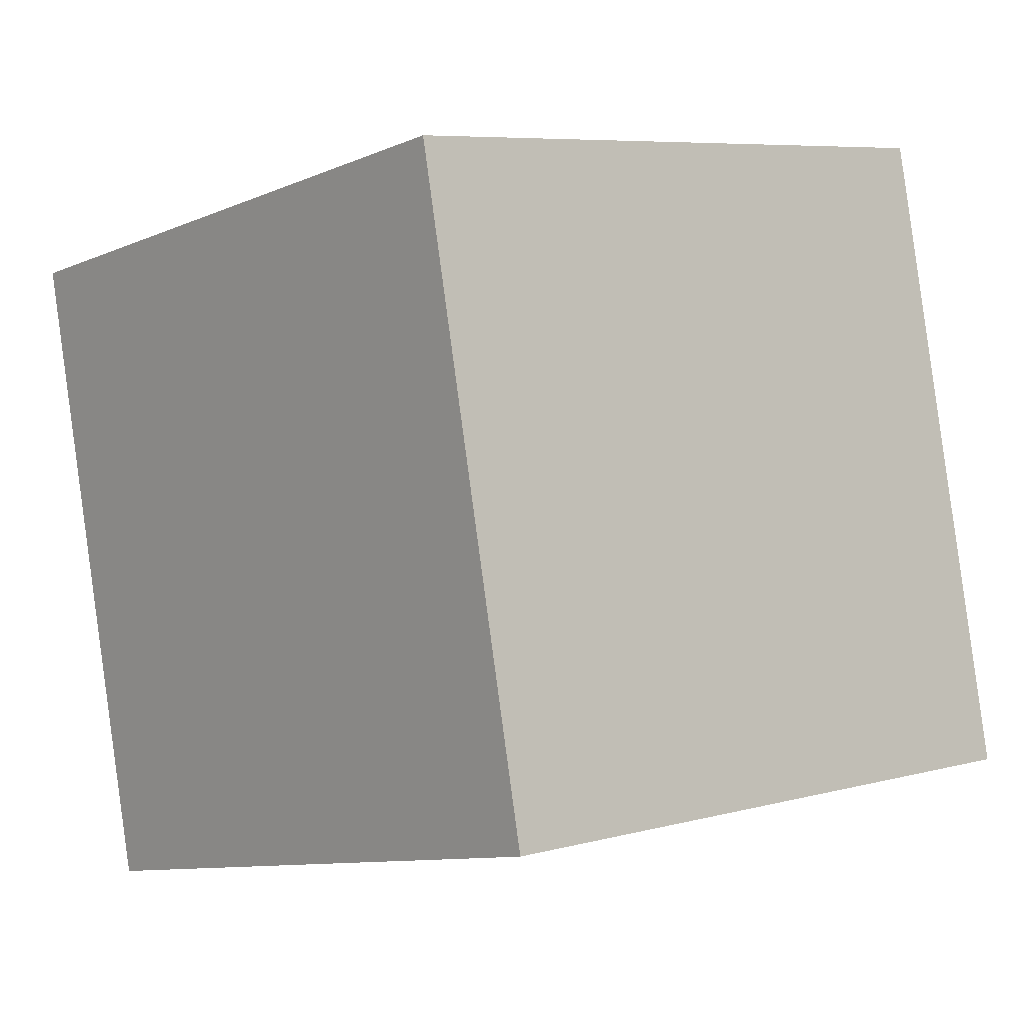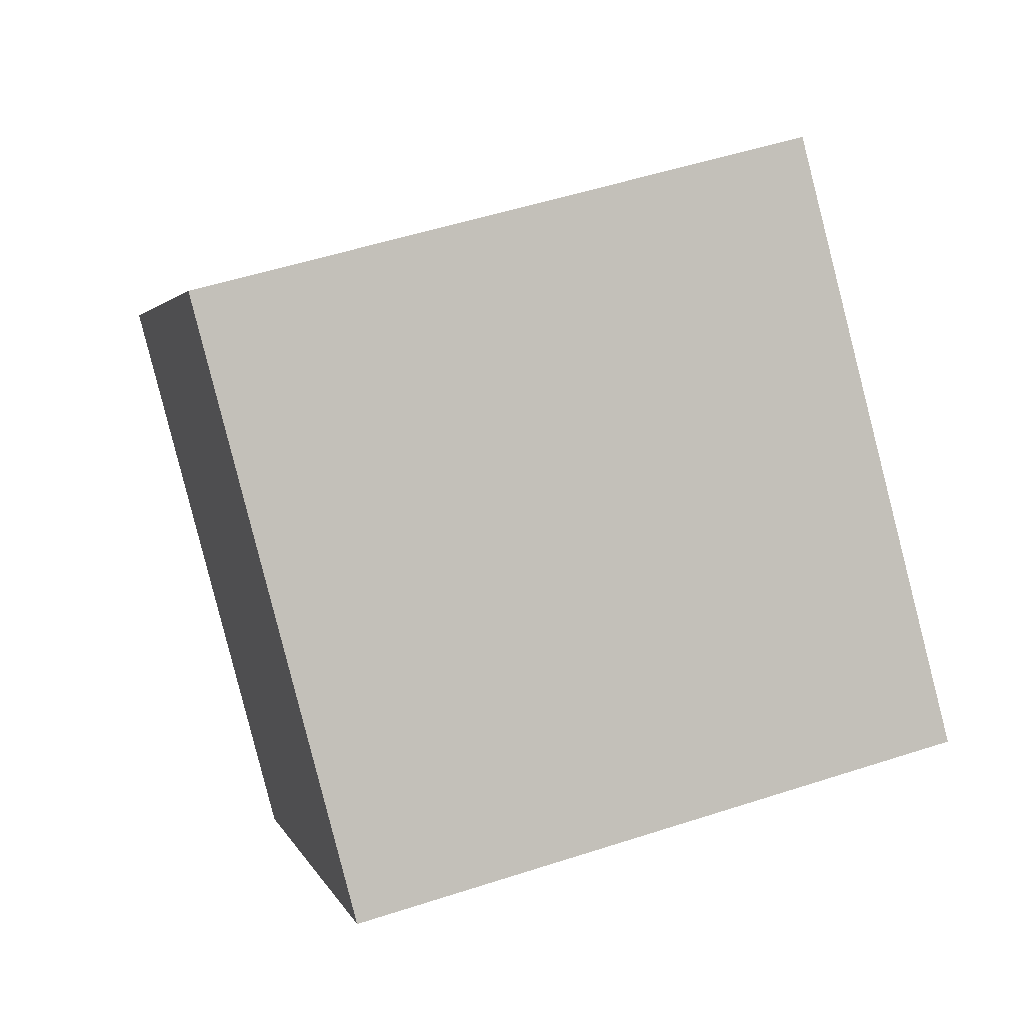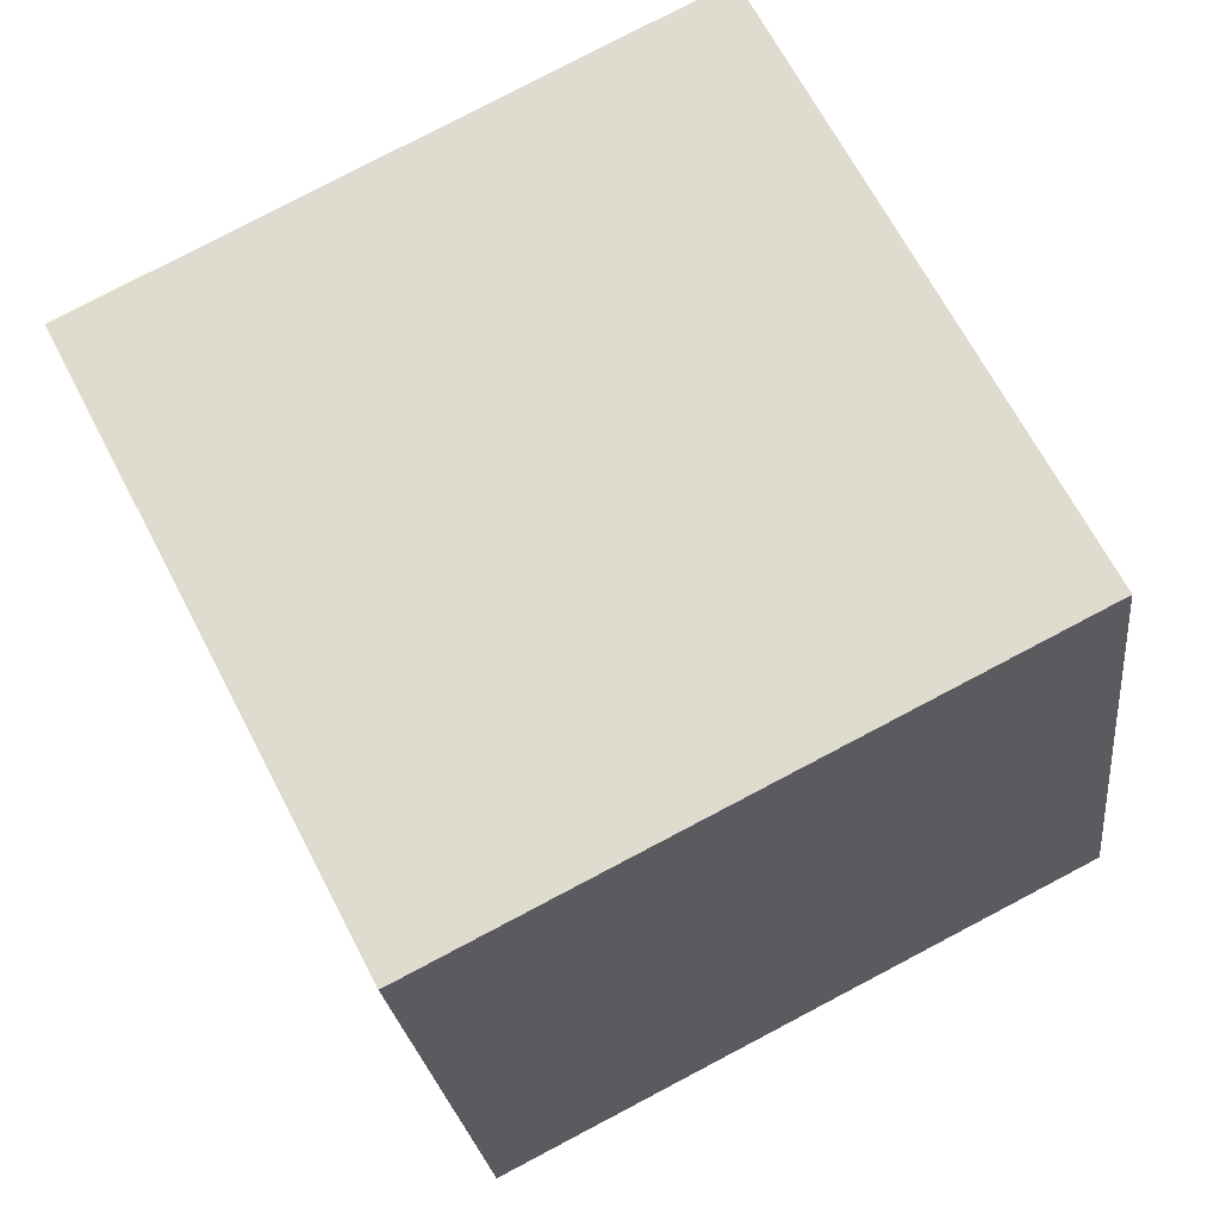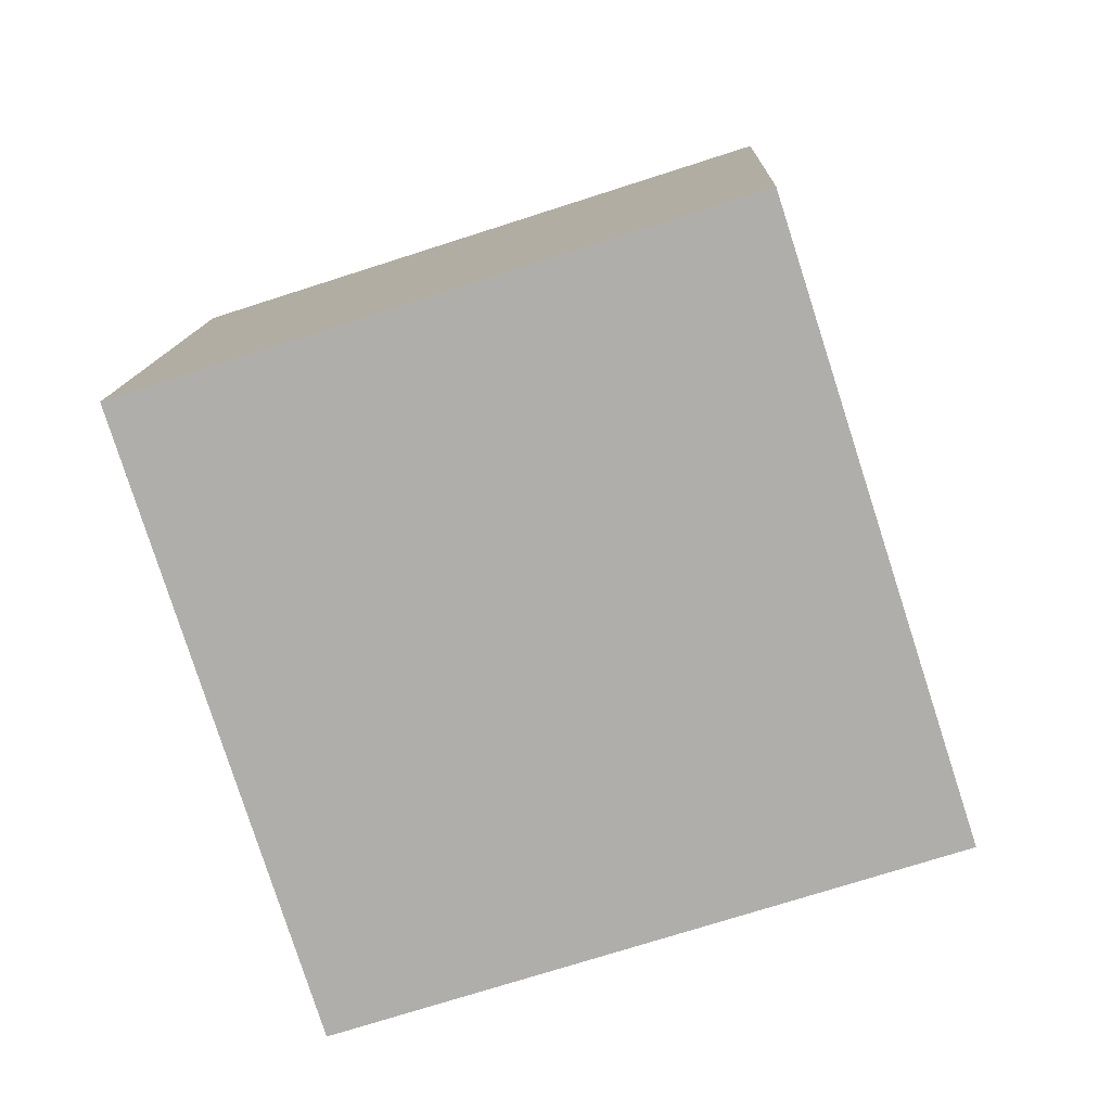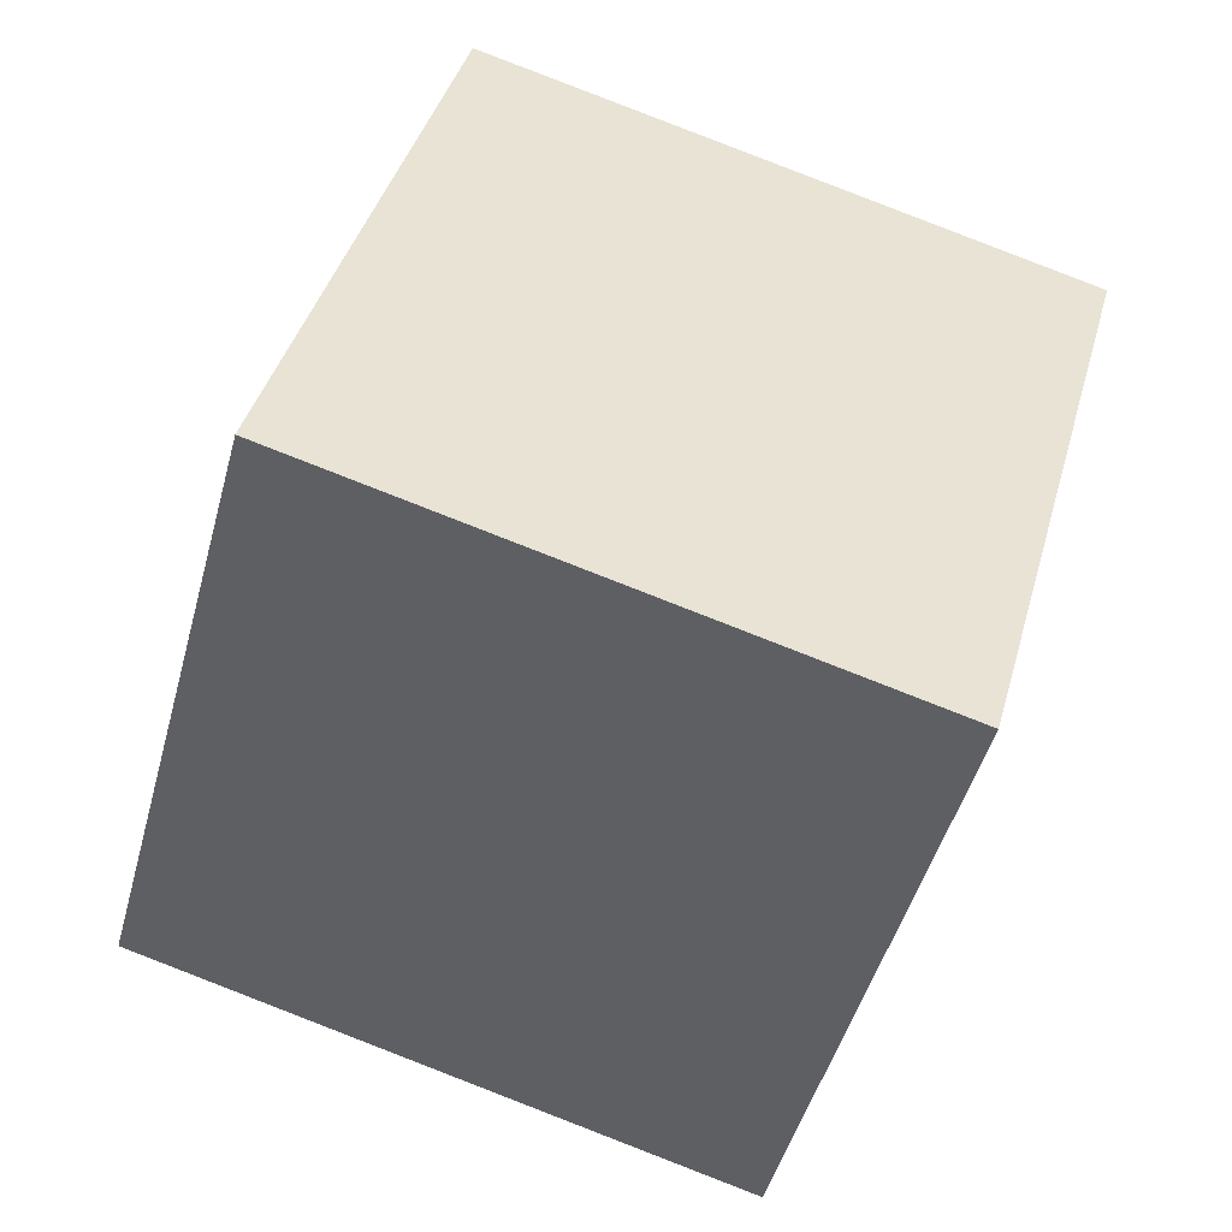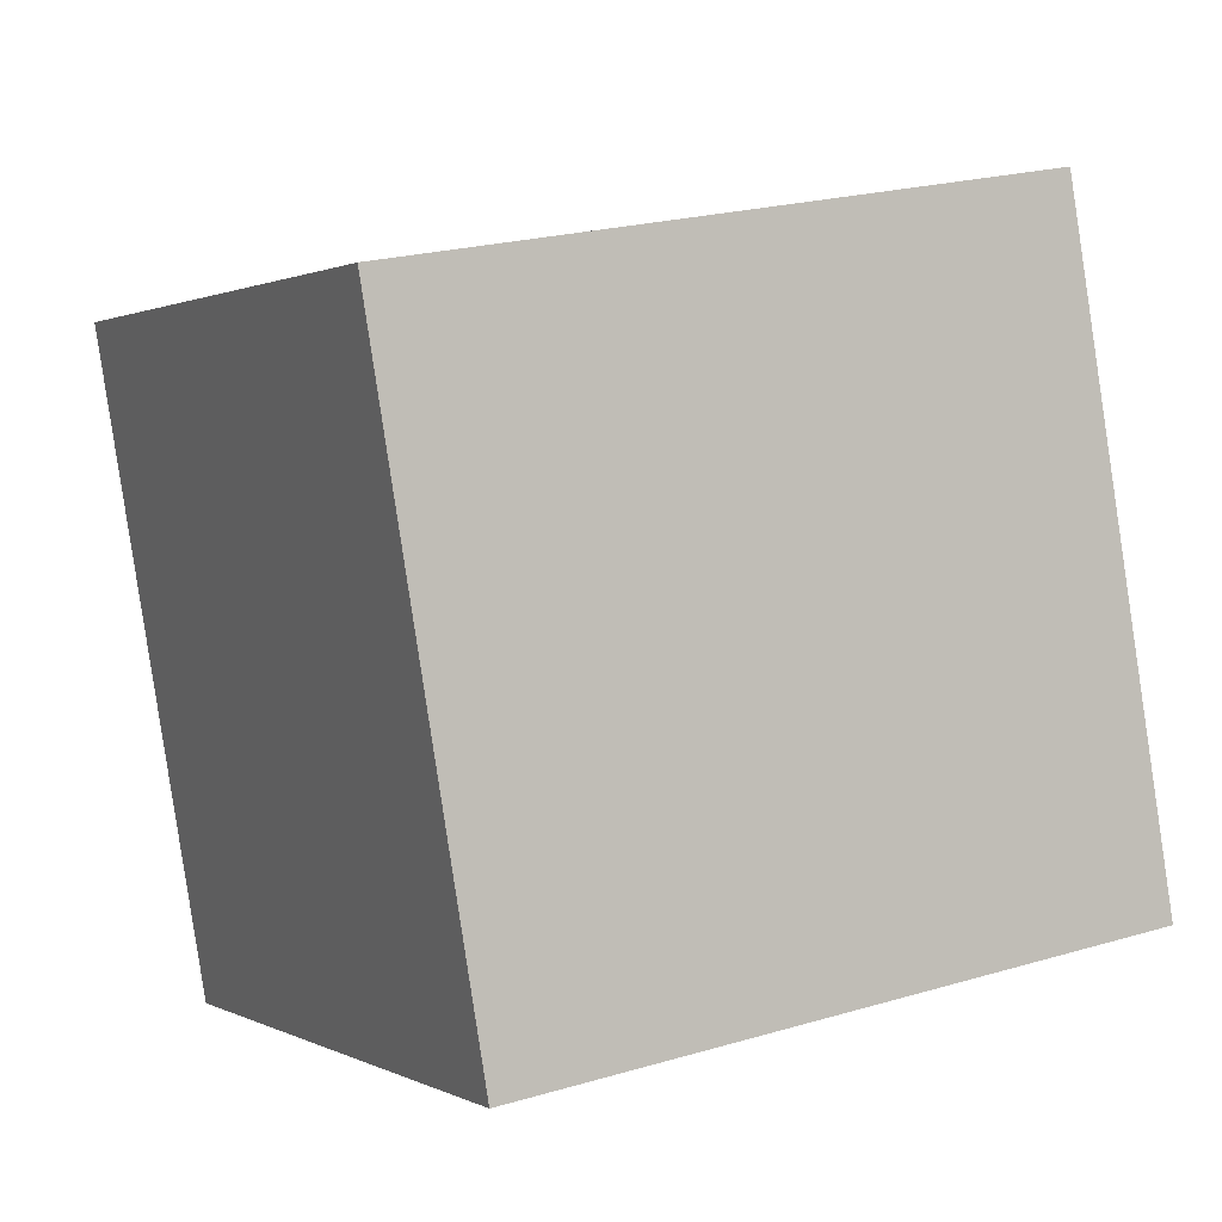
<metadata>
{"format":"obj","ext":"obj","renderer":"f3d","projection":"perspective","resolution":1024,"background":"white","views":[{"elev":4.2,"azim":121.8,"up":"+Y"},{"elev":20.0,"azim":75.2,"up":"+Z"},{"elev":75.8,"azim":135.1,"up":"+Y"},{"elev":1.7,"azim":3.8,"up":"+Z"},{"elev":-64.2,"azim":-106.9,"up":"+Z"},{"elev":-0.7,"azim":46.2,"up":"+Y"}]}
</metadata>
<code>
v -1.385 -2.849 -12.69
v -4.331 -4.623 -3.297
v -1.684 6.989 -10.92
v -4.631 5.216 -1.533
v 8.167 -3.088 -9.735
v 5.22 -4.861 -0.345
v 7.867 6.751 -7.971
v 4.921 4.977 1.419
f 2 4 1
f 5 2 1
f 1 4 3
f 3 5 1
f 2 8 4
f 6 2 5
f 6 8 2
f 4 8 3
f 7 5 3
f 3 8 7
f 7 6 5
f 8 6 7

</code>
